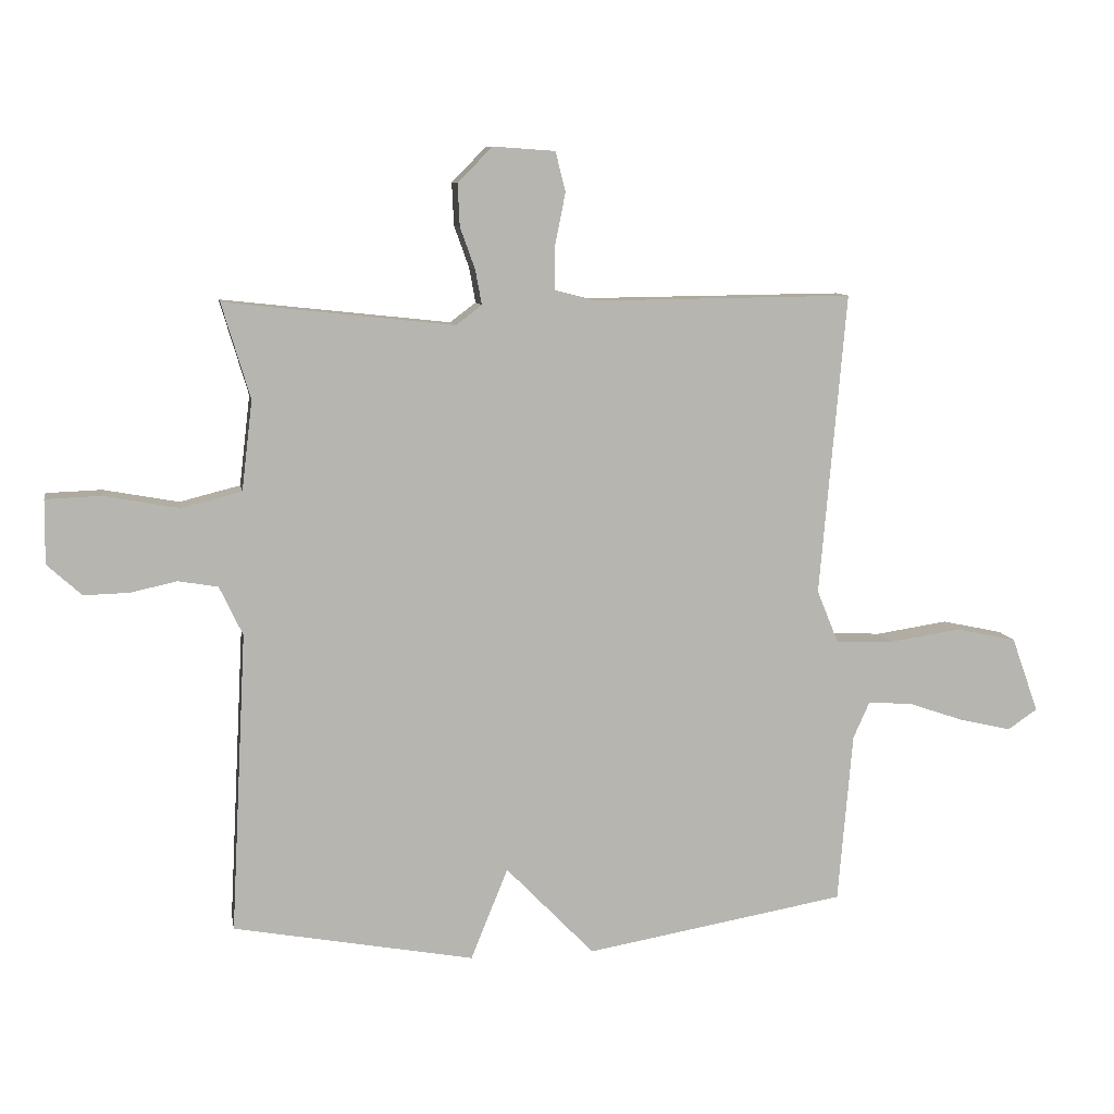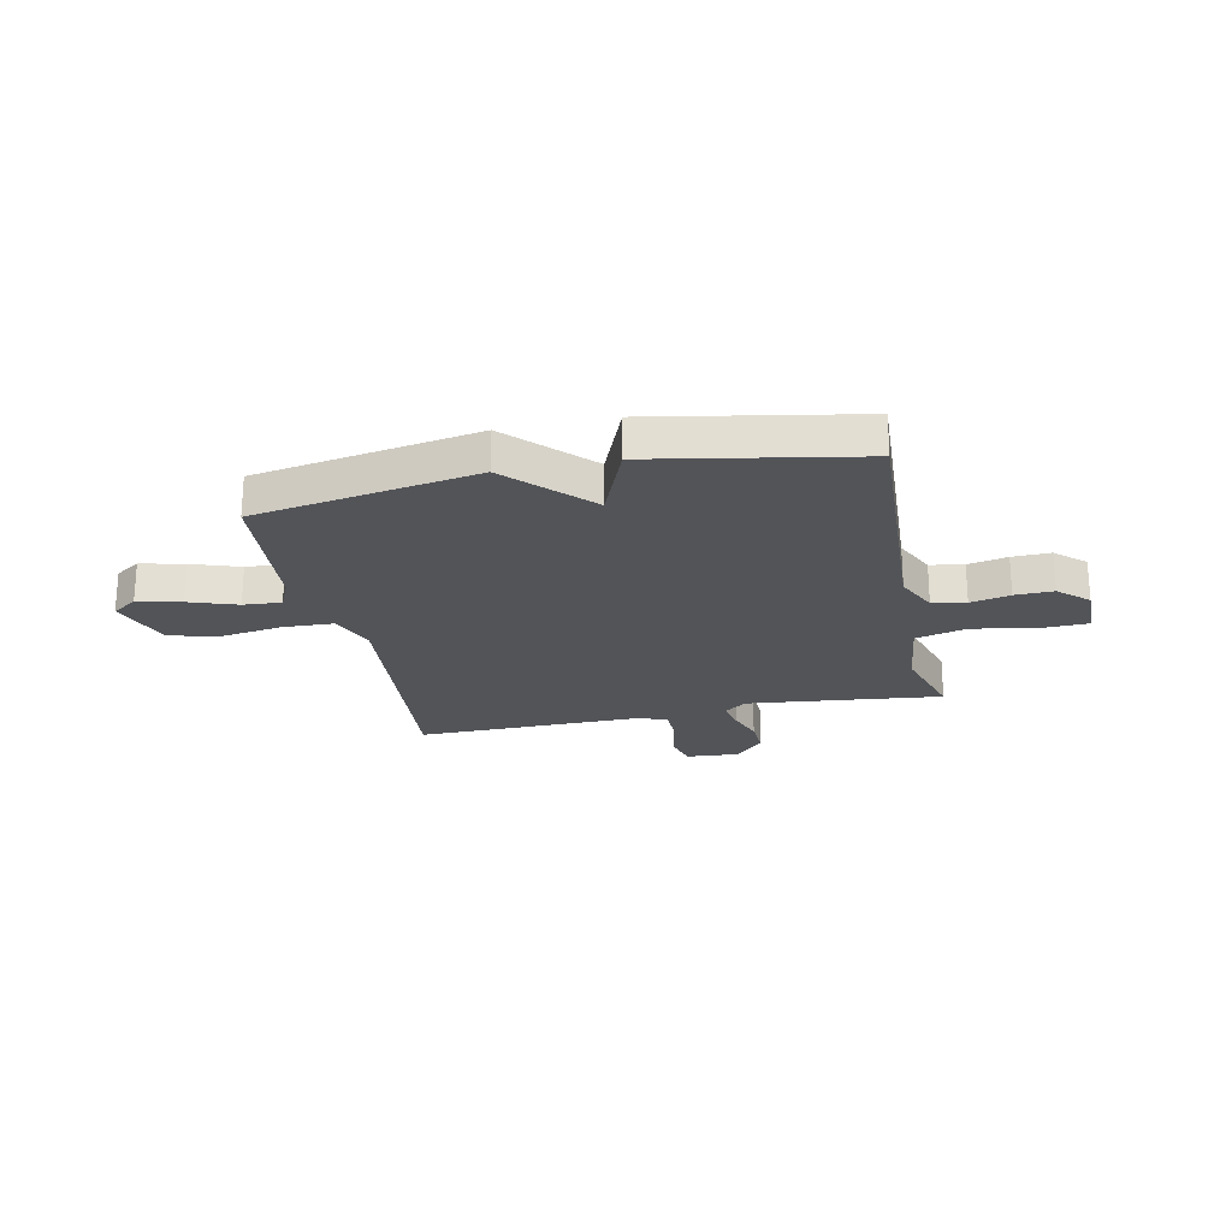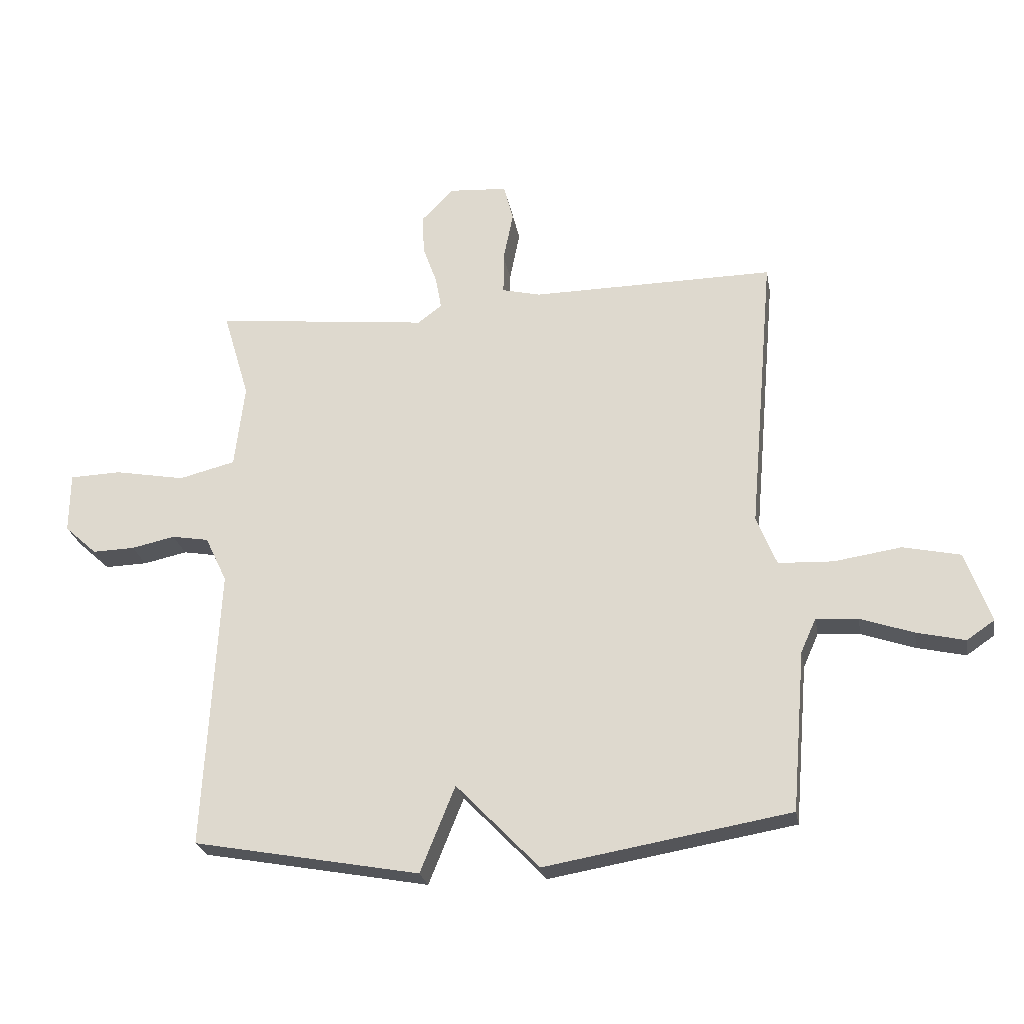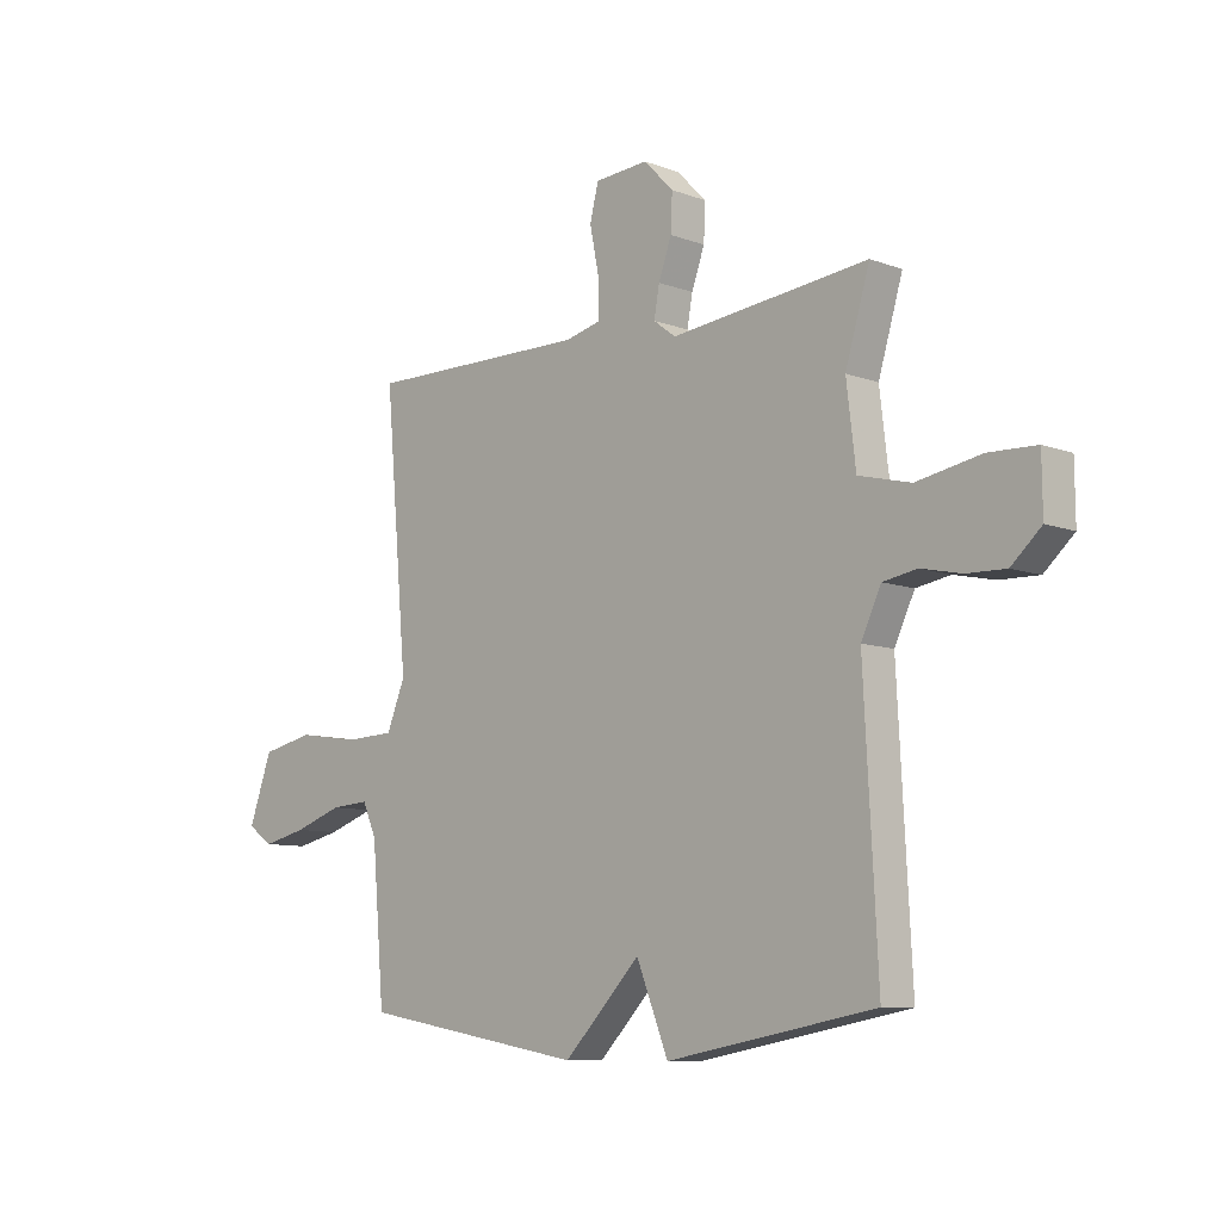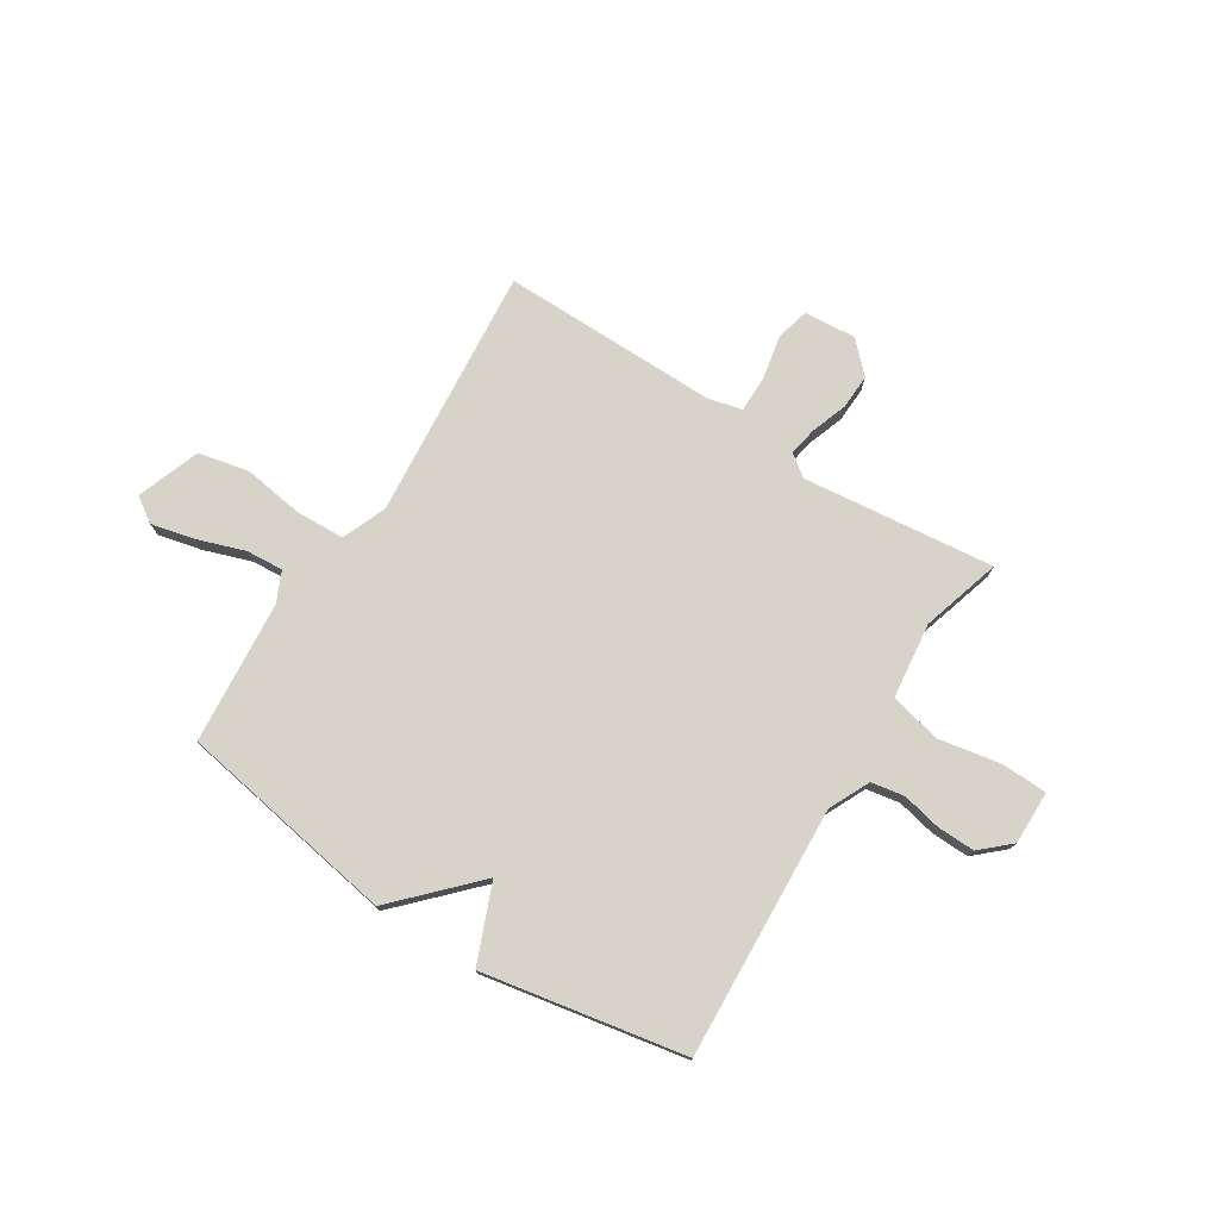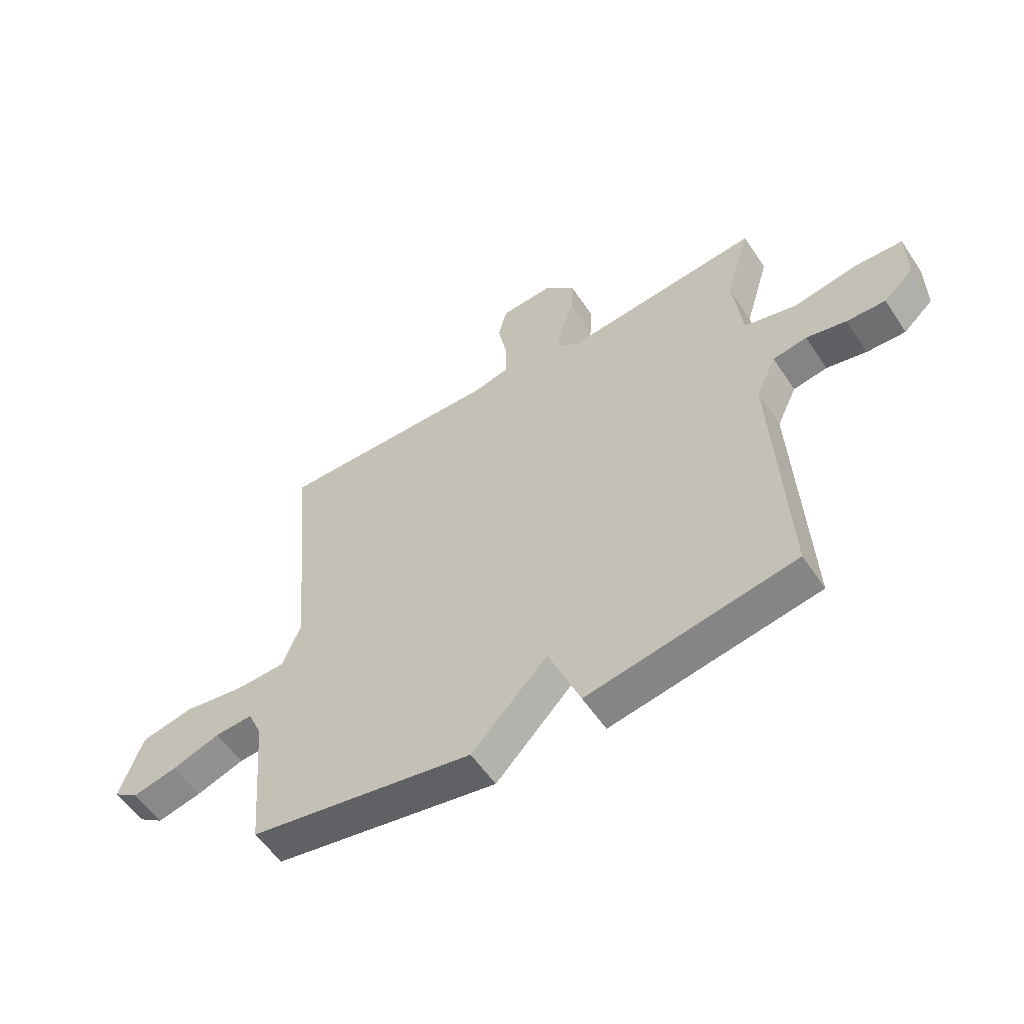
<metadata>
{"format":"obj","ext":"obj","renderer":"f3d","projection":"perspective","resolution":1024,"background":"white","views":[{"elev":9.3,"azim":-9.9,"up":"+Z"},{"elev":-23.0,"azim":-168.1,"up":"+Y"},{"elev":-24.7,"azim":10.1,"up":"+Z"},{"elev":-8.9,"azim":-134.8,"up":"+Z"},{"elev":75.9,"azim":-147.7,"up":"+Y"},{"elev":-55.6,"azim":-146.8,"up":"+Z"}]}
</metadata>
<code>
v -0.5 0.07 0.5
v -0.135 0.07 0.46
v -0.094 0.07 0.491
v -0.104 0.07 0.546
v -0.128 0.07 0.613
v -0.131 0.07 0.68
v -0.076 0.07 0.736
v 0.023 0.07 0.729
v 0.039 0.07 0.666
v 0.022 0.07 0.581
v 0.022 0.07 0.512
v 0.087 0.07 0.496
v 0.5 0.07 0.5
v 0.458 0.07 0.019
v 0.492 0.07 -0.065
v 0.585 0.07 -0.069
v 0.699 0.07 -0.052
v 0.796 0.07 -0.073
v 0.839 0.07 -0.193
v 0.792 0.07 -0.225
v 0.71 0.07 -0.206
v 0.62 0.07 -0.175
v 0.549 0.07 -0.17
v 0.523 0.07 -0.228
v 0.5 0.07 -0.5
v 0.084 0.07 -0.571
v -0.057 0.07 -0.425
v -0.116 0.07 -0.571
v -0.5 0.07 -0.5
v -0.475 0.07 -0.022
v -0.512 0.07 0.056
v -0.575 0.07 0.067
v -0.649 0.07 0.051
v -0.721 0.07 0.049
v -0.776 0.07 0.099
v -0.775 0.07 0.201
v -0.687 0.07 0.204
v -0.568 0.07 0.182
v -0.472 0.07 0.206
v -0.455 0.07 0.349
v -0.5 0 0.5
v -0.135 0 0.46
v -0.094 0 0.491
v -0.104 0 0.546
v -0.128 0 0.613
v -0.131 0 0.68
v -0.076 0 0.736
v 0.023 0 0.729
v 0.039 0 0.666
v 0.022 0 0.581
v 0.022 0 0.512
v 0.087 0 0.496
v 0.5 0 0.5
v 0.458 0 0.019
v 0.492 0 -0.065
v 0.585 0 -0.069
v 0.699 0 -0.052
v 0.796 0 -0.073
v 0.839 0 -0.193
v 0.792 0 -0.225
v 0.71 0 -0.206
v 0.62 0 -0.175
v 0.549 0 -0.17
v 0.523 0 -0.228
v 0.5 0 -0.5
v 0.084 0 -0.571
v -0.057 0 -0.425
v -0.116 0 -0.571
v -0.5 0 -0.5
v -0.475 0 -0.022
v -0.512 0 0.056
v -0.575 0 0.067
v -0.649 0 0.051
v -0.721 0 0.049
v -0.776 0 0.099
v -0.775 0 0.201
v -0.687 0 0.204
v -0.568 0 0.182
v -0.472 0 0.206
v -0.455 0 0.349
f 36 37 38
f 35 36 38
f 34 35 38
f 33 34 38
f 32 33 38
f 31 32 38 39
f 30 31 39
f 27 28 29 30
f 27 30 39 40
f 40 1 2
f 27 40 2
f 26 27 2
f 25 26 2
f 24 25 2
f 20 21 22
f 19 20 22
f 18 19 22
f 17 18 22
f 16 17 22
f 15 16 22 23
f 12 13 14
f 11 12 14 15
f 8 9 10
f 7 8 10
f 6 7 10
f 5 6 10
f 4 5 10
f 3 4 10 11
f 15 23 24
f 11 15 24
f 3 11 24
f 2 3 24
f 78 77 76
f 78 76 75
f 78 75 74
f 78 74 73
f 78 73 72
f 79 78 72 71
f 79 71 70
f 70 69 68 67
f 80 79 70 67
f 42 41 80
f 42 80 67
f 42 67 66
f 42 66 65
f 42 65 64
f 62 61 60
f 62 60 59
f 62 59 58
f 62 58 57
f 62 57 56
f 63 62 56 55
f 54 53 52
f 55 54 52 51
f 50 49 48
f 50 48 47
f 50 47 46
f 50 46 45
f 50 45 44
f 51 50 44 43
f 64 63 55
f 64 55 51
f 64 51 43
f 64 43 42
f 1 41 42 2
f 2 42 43 3
f 3 43 44 4
f 4 44 45 5
f 5 45 46 6
f 6 46 47 7
f 7 47 48 8
f 8 48 49 9
f 9 49 50 10
f 10 50 51 11
f 11 51 52 12
f 12 52 53 13
f 13 53 54 14
f 14 54 55 15
f 15 55 56 16
f 16 56 57 17
f 17 57 58 18
f 18 58 59 19
f 19 59 60 20
f 20 60 61 21
f 21 61 62 22
f 22 62 63 23
f 23 63 64 24
f 24 64 65 25
f 25 65 66 26
f 26 66 67 27
f 27 67 68 28
f 28 68 69 29
f 29 69 70 30
f 30 70 71 31
f 31 71 72 32
f 32 72 73 33
f 33 73 74 34
f 34 74 75 35
f 35 75 76 36
f 36 76 77 37
f 37 77 78 38
f 38 78 79 39
f 39 79 80 40
f 40 80 41 1

</code>
